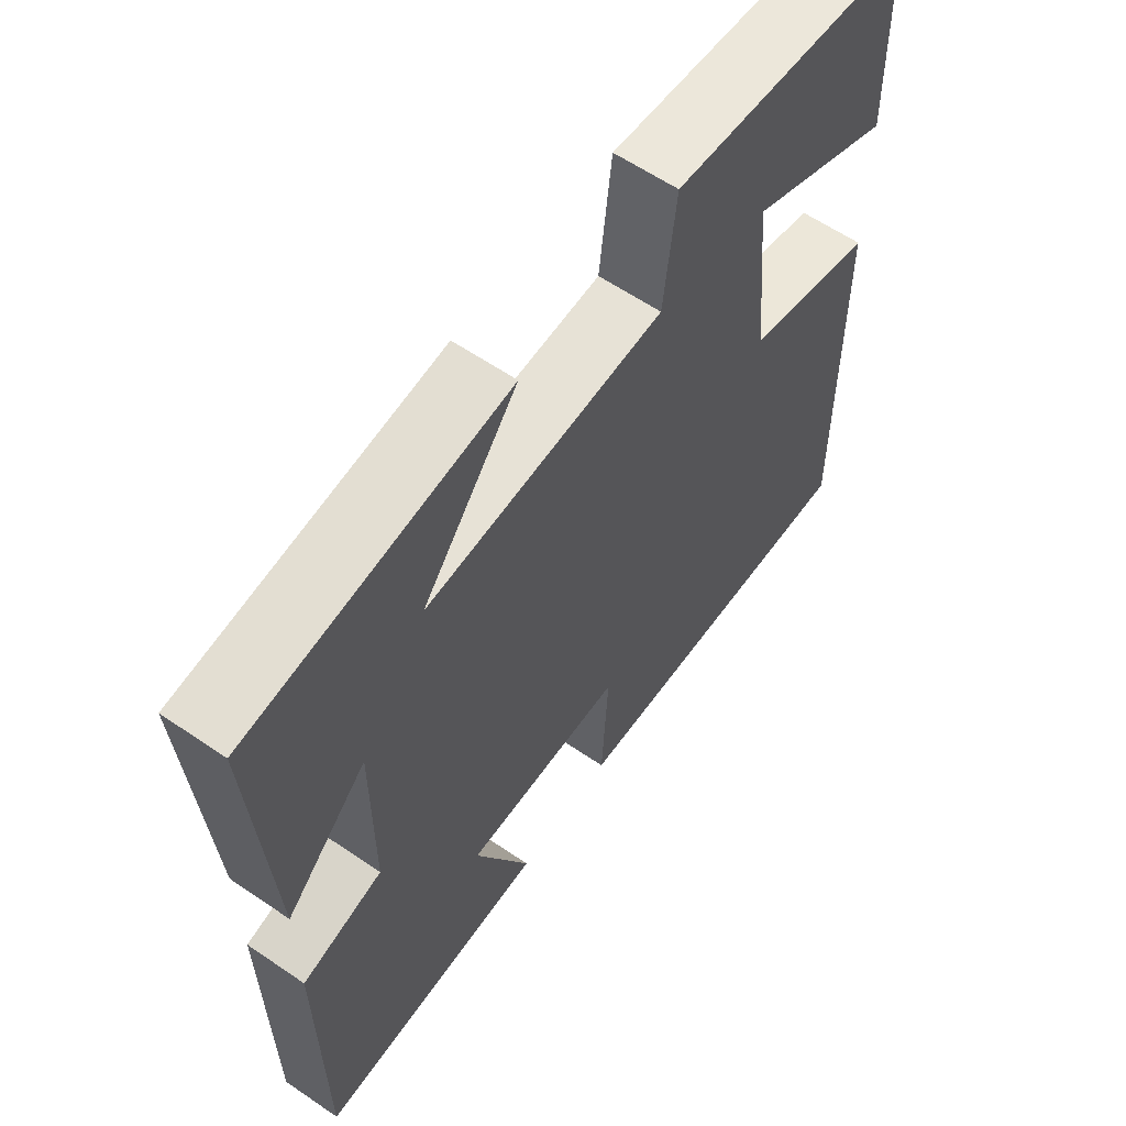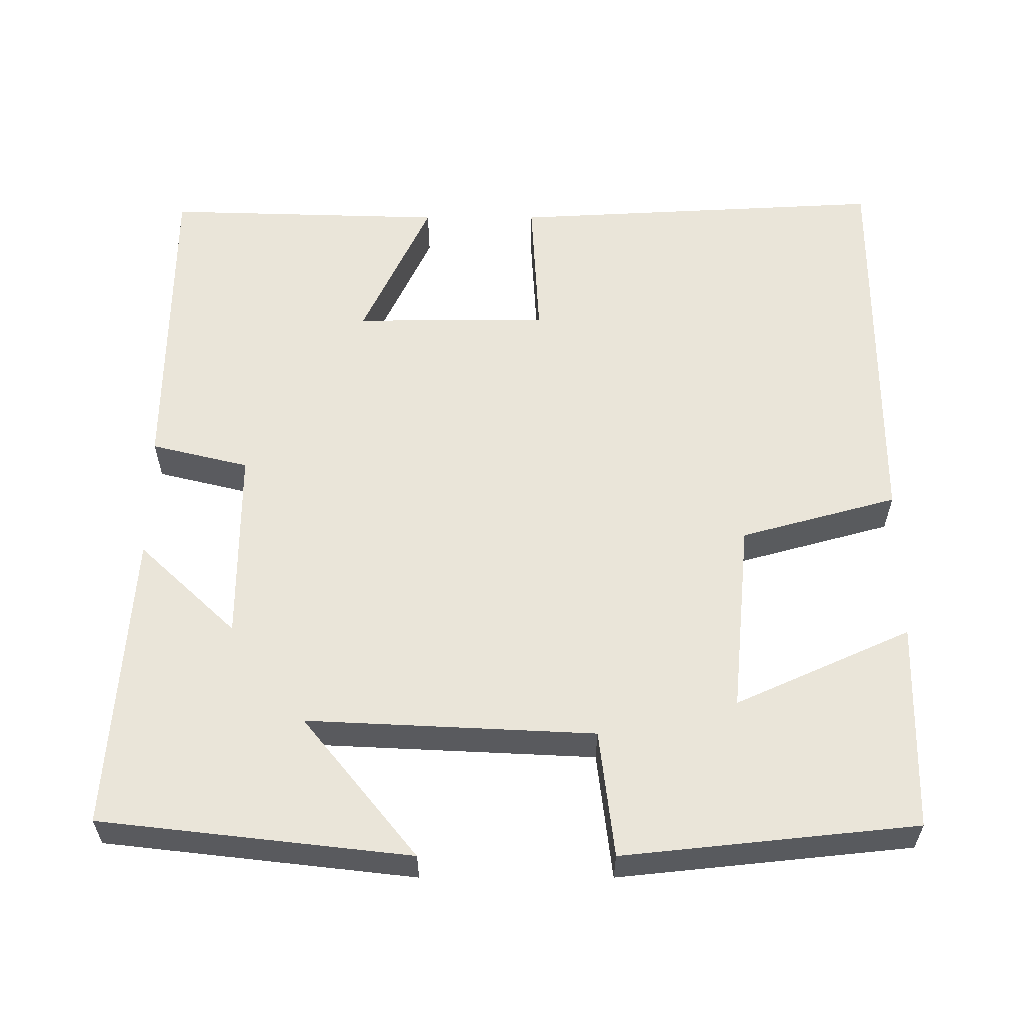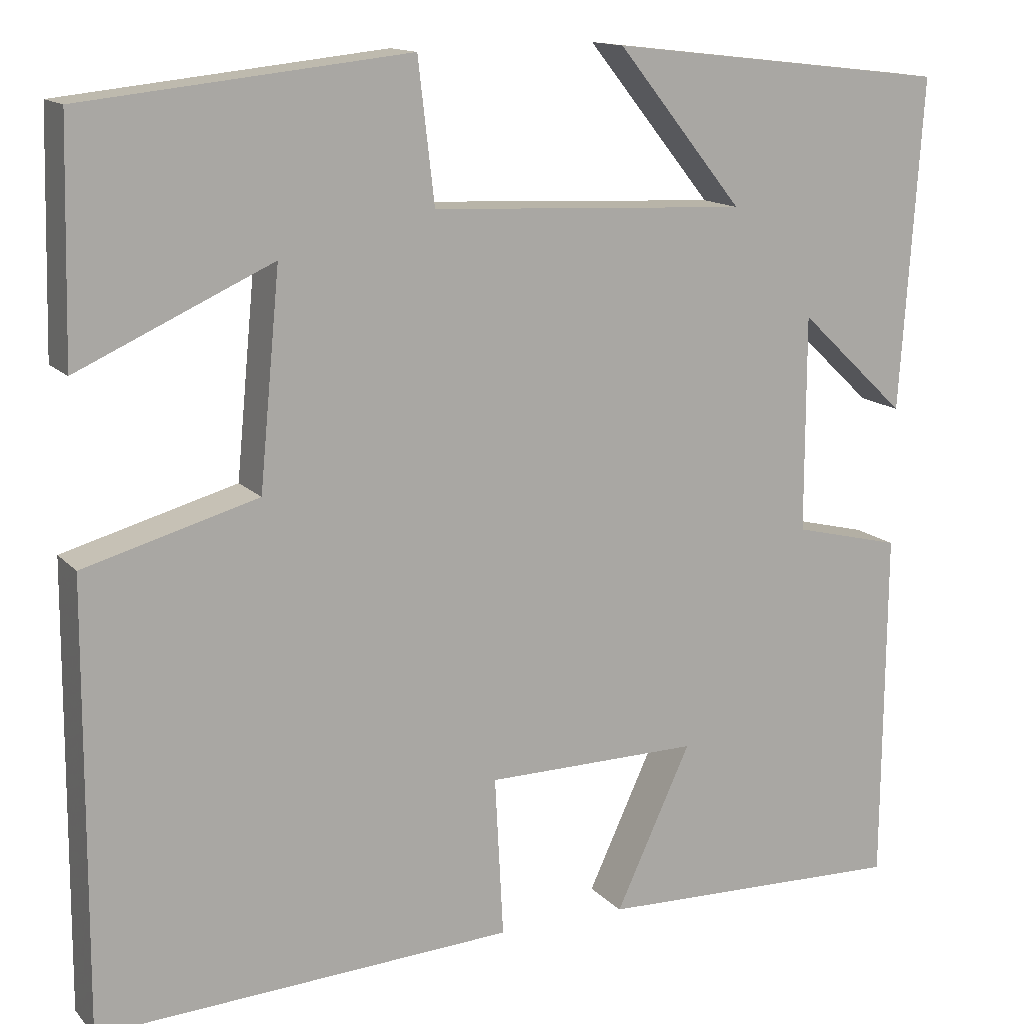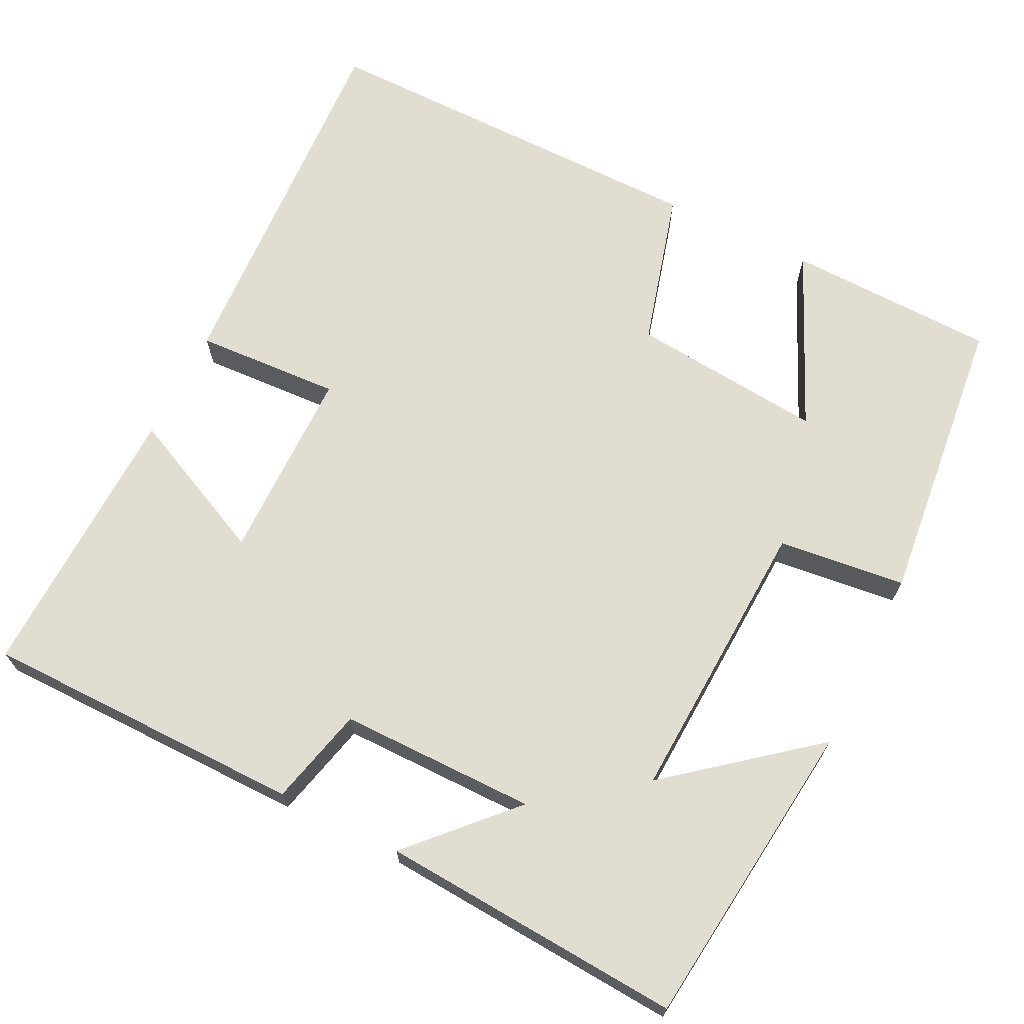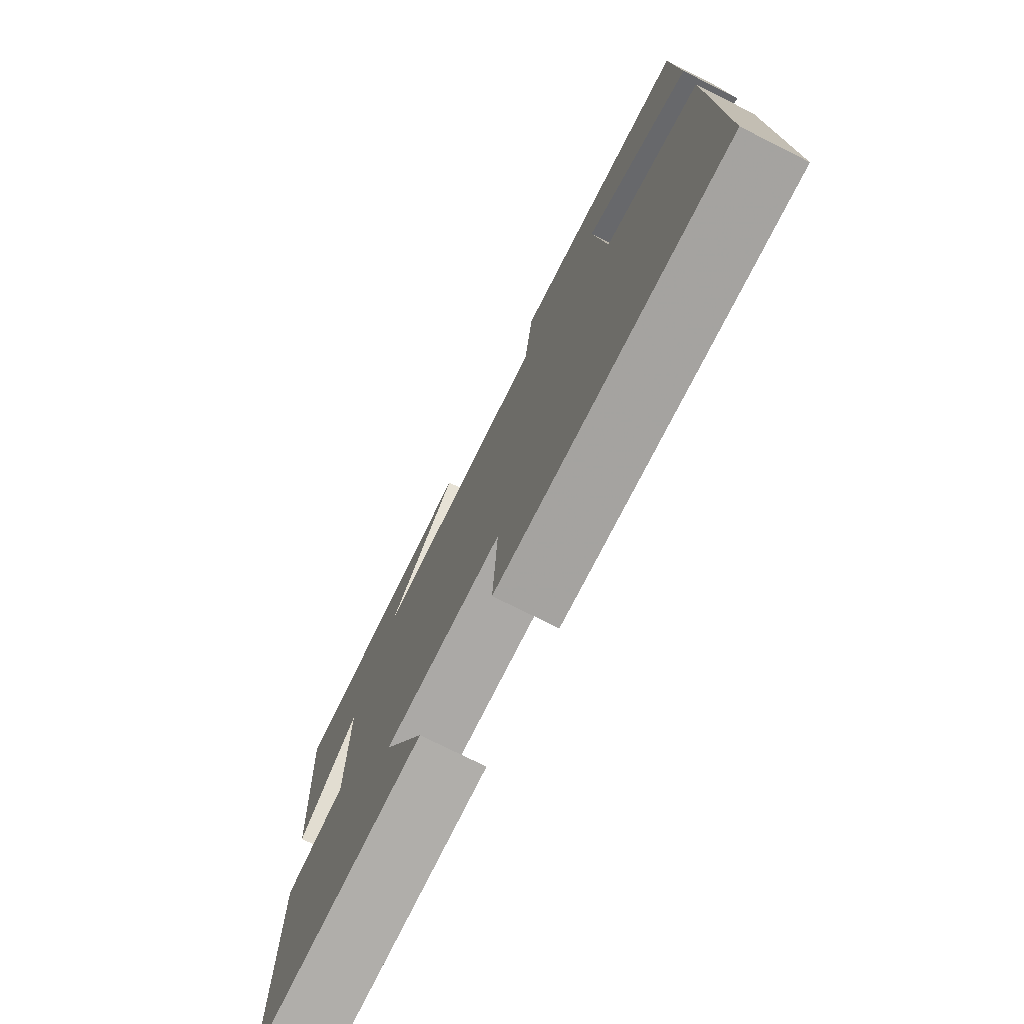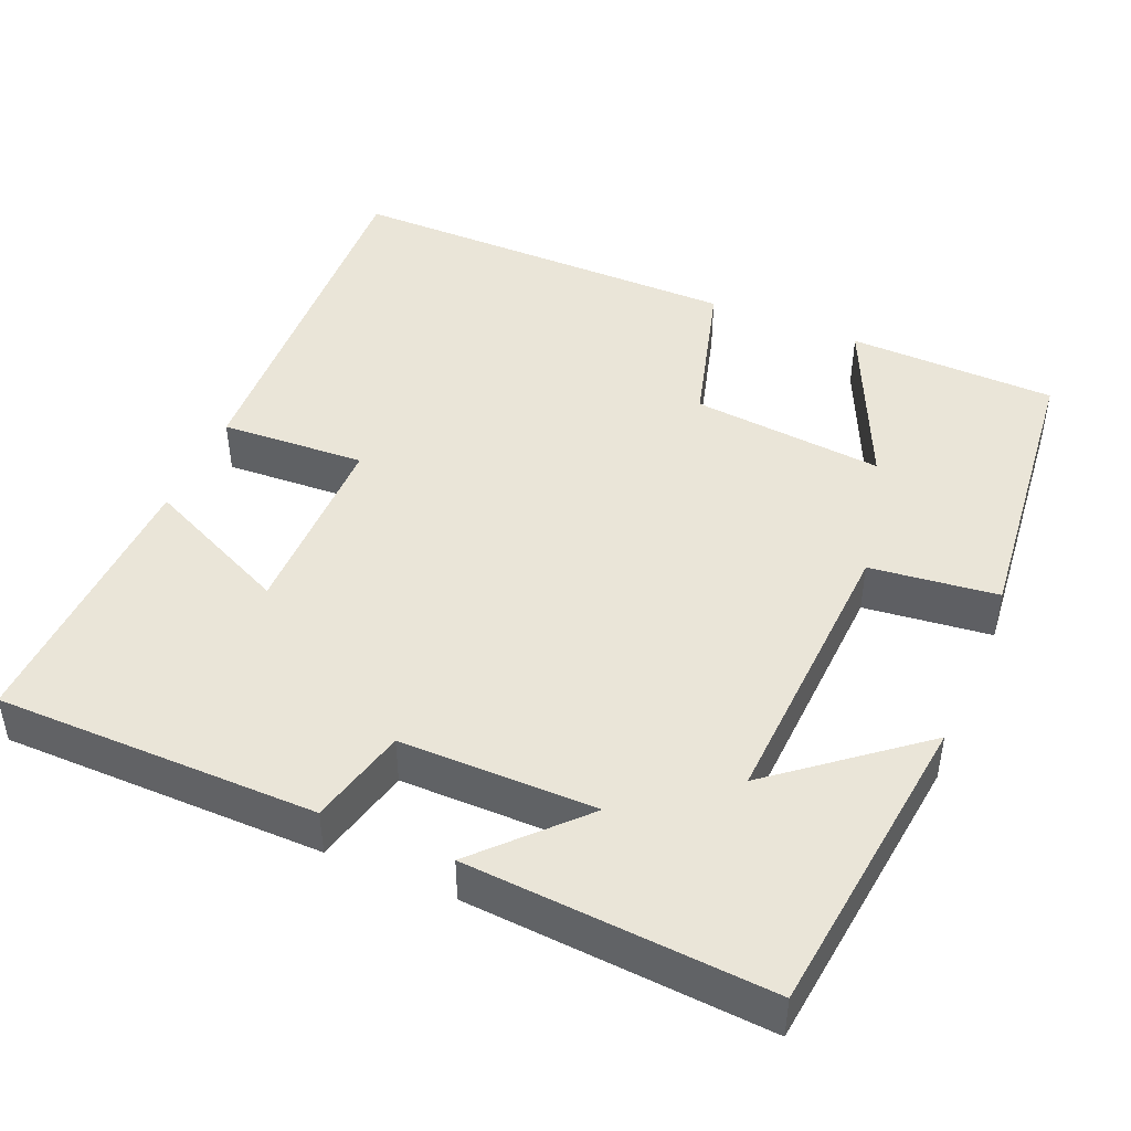
<metadata>
{"format":"obj","ext":"obj","renderer":"f3d","projection":"perspective","resolution":1024,"background":"white","views":[{"elev":60.5,"azim":-55.1,"up":"+Z"},{"elev":58.3,"azim":-0.0,"up":"+Y"},{"elev":14.0,"azim":153.9,"up":"+Z"},{"elev":68.4,"azim":-63.6,"up":"+Y"},{"elev":-76.0,"azim":63.4,"up":"+Z"},{"elev":45.1,"azim":-66.9,"up":"+Y"}]}
</metadata>
<code>
v -0.497 0.07 -0.511
v -0.5 0.07 -0.097
v -0.374 0.07 -0.066
v -0.374 0.07 0.186
v -0.5 0.07 0.067
v -0.526 0.07 0.454
v -0.127 0.07 0.5
v -0.274 0.07 0.318
v 0.096 0.07 0.336
v 0.115 0.07 0.5
v 0.493 0.07 0.46
v 0.5 0.07 0.191
v 0.274 0.07 0.293
v 0.298 0.07 0.045
v 0.5 0.07 -0.011
v 0.503 0.07 -0.526
v 0.017 0.07 -0.5
v 0.027 0.07 -0.313
v -0.223 0.07 -0.311
v -0.135 0.07 -0.5
v -0.497 0 -0.511
v -0.5 0 -0.097
v -0.374 0 -0.066
v -0.374 0 0.186
v -0.5 0 0.067
v -0.526 0 0.454
v -0.127 0 0.5
v -0.274 0 0.318
v 0.096 0 0.336
v 0.115 0 0.5
v 0.493 0 0.46
v 0.5 0 0.191
v 0.274 0 0.293
v 0.298 0 0.045
v 0.5 0 -0.011
v 0.503 0 -0.526
v 0.017 0 -0.5
v 0.027 0 -0.313
v -0.223 0 -0.311
v -0.135 0 -0.5
f 19 20 1 2
f 18 19 2 3
f 15 16 17 18
f 14 15 18 3
f 13 14 3 4
f 10 11 12 13
f 9 10 13
f 8 9 13 4
f 5 6 7 8
f 4 5 8
f 22 21 40 39
f 23 22 39 38
f 38 37 36 35
f 23 38 35 34
f 24 23 34 33
f 33 32 31 30
f 33 30 29
f 24 33 29 28
f 28 27 26 25
f 28 25 24
f 1 21 22 2
f 2 22 23 3
f 3 23 24 4
f 4 24 25 5
f 5 25 26 6
f 6 26 27 7
f 7 27 28 8
f 8 28 29 9
f 9 29 30 10
f 10 30 31 11
f 11 31 32 12
f 12 32 33 13
f 13 33 34 14
f 14 34 35 15
f 15 35 36 16
f 16 36 37 17
f 17 37 38 18
f 18 38 39 19
f 19 39 40 20
f 20 40 21 1

</code>
